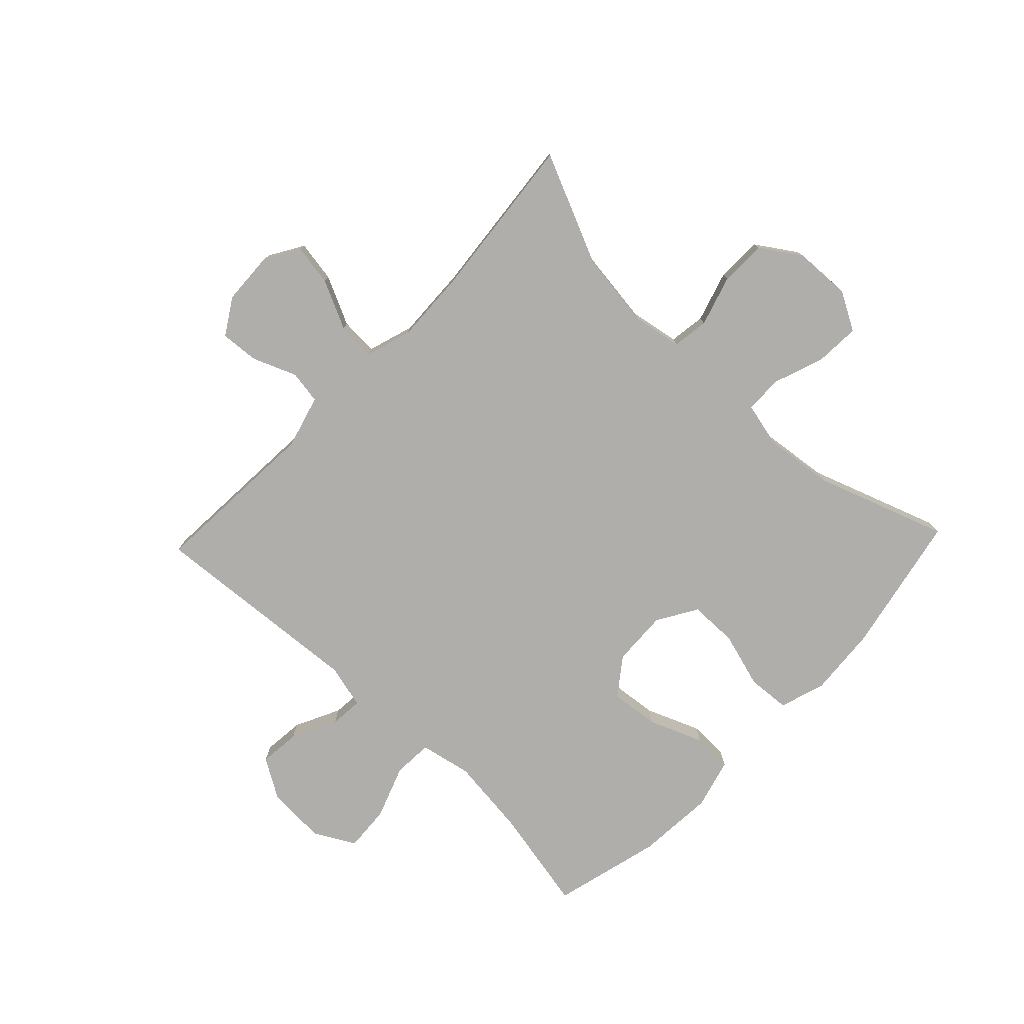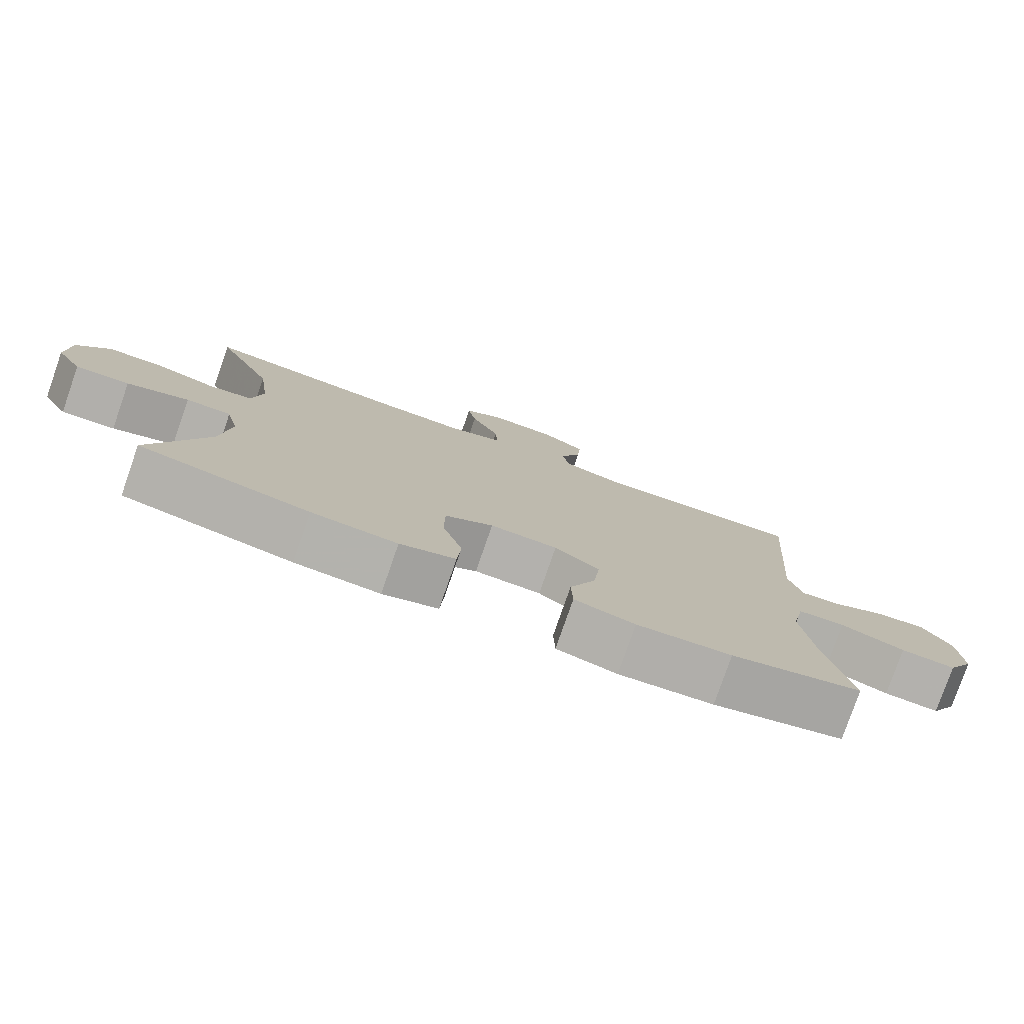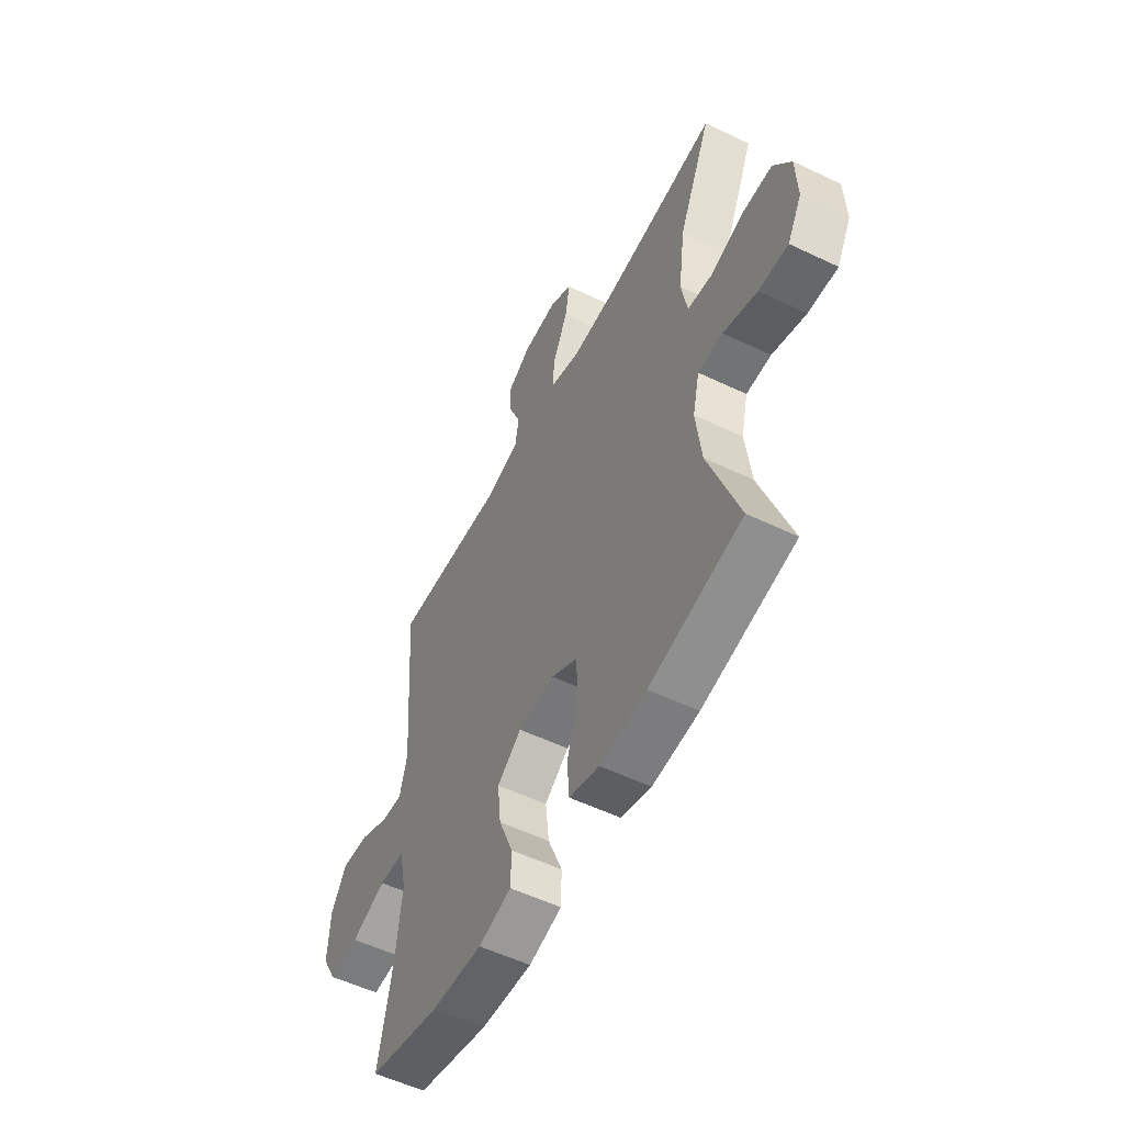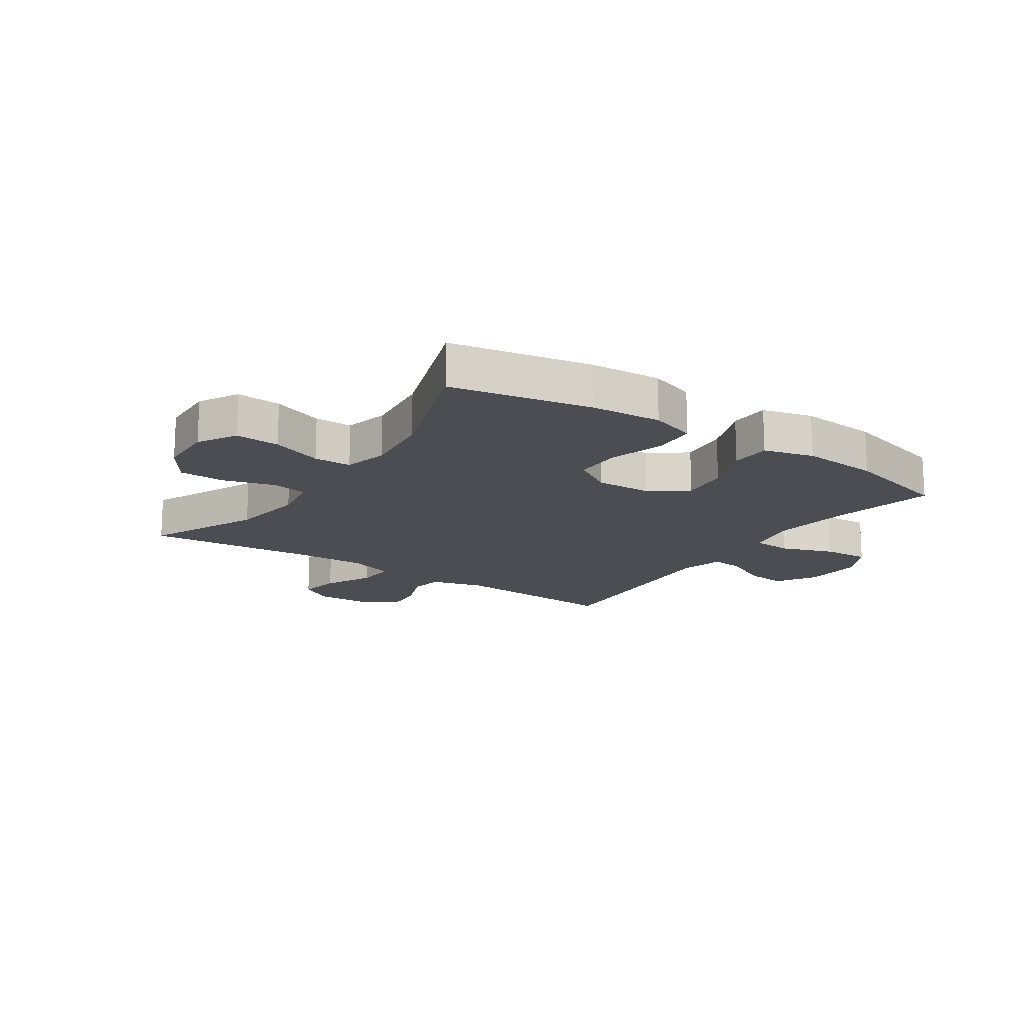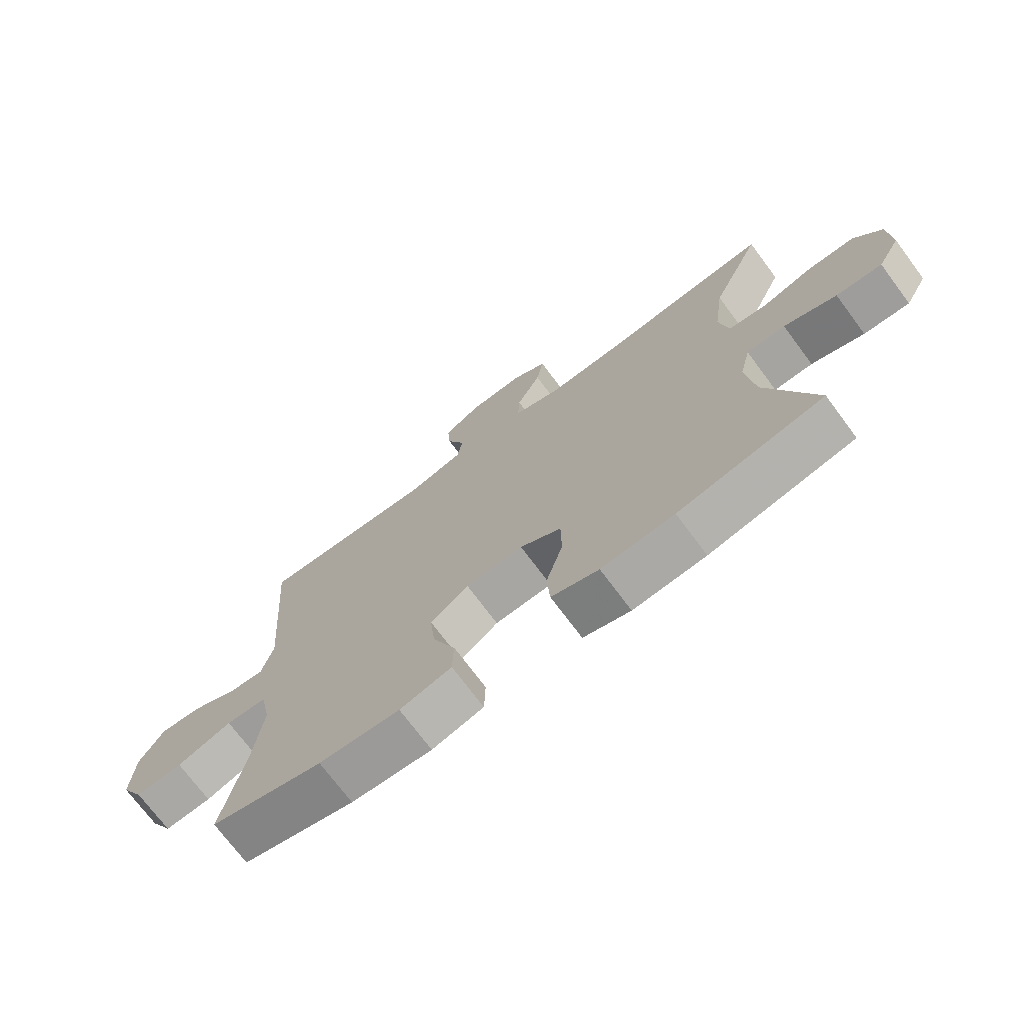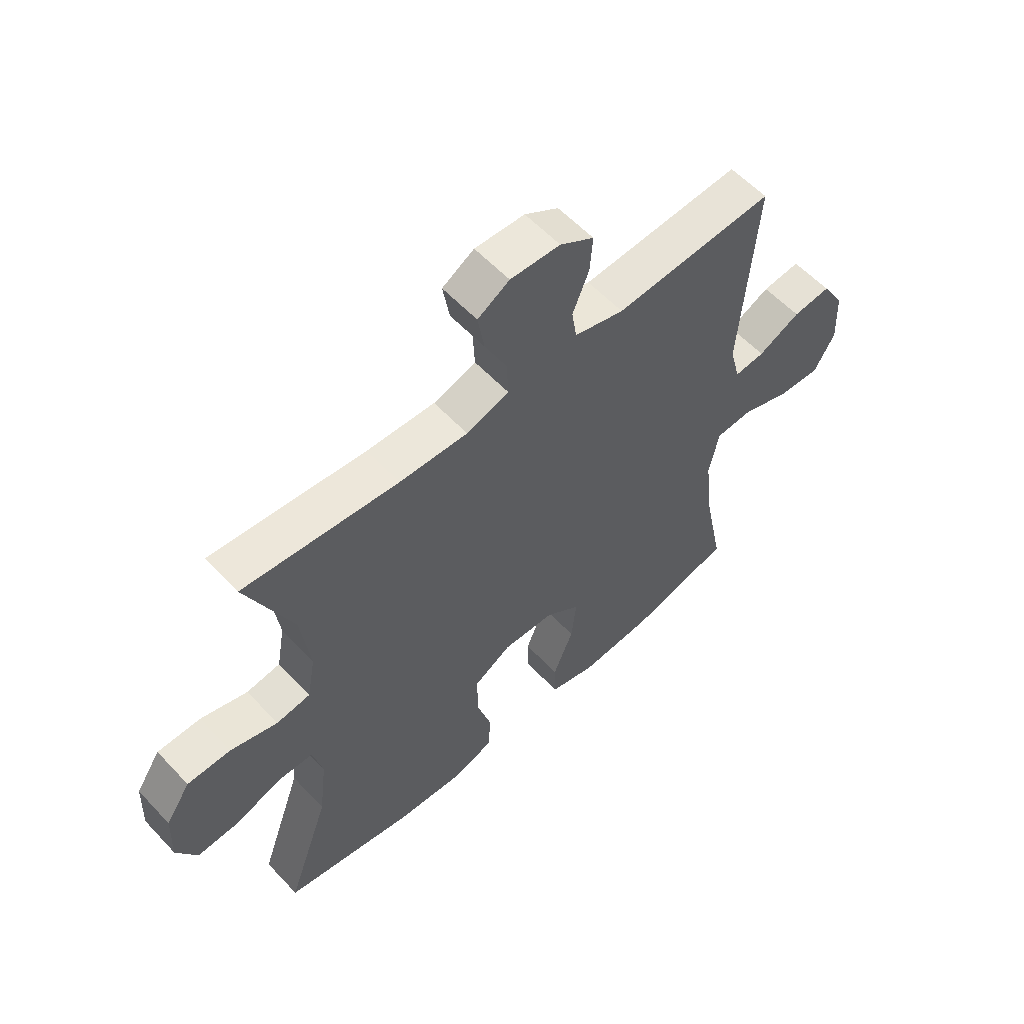
<metadata>
{"format":"obj","ext":"obj","renderer":"f3d","projection":"perspective","resolution":1024,"background":"white","views":[{"elev":-77.6,"azim":46.4,"up":"+Y"},{"elev":-78.8,"azim":160.8,"up":"+Z"},{"elev":-54.9,"azim":63.1,"up":"+Z"},{"elev":-16.3,"azim":145.7,"up":"+Y"},{"elev":-72.6,"azim":36.7,"up":"+Z"},{"elev":57.8,"azim":137.5,"up":"+Z"}]}
</metadata>
<code>
v 0.5 0.07 0.5
v 0.416 0.07 0.311
v 0.399 0.07 0.183
v 0.414 0.07 0.098
v 0.476 0.07 0.089
v 0.562 0.07 0.115
v 0.641 0.07 0.114
v 0.686 0.07 0.046
v 0.69 0.07 -0.051
v 0.653 0.07 -0.117
v 0.577 0.07 -0.113
v 0.49 0.07 -0.082
v 0.426 0.07 -0.083
v 0.408 0.07 -0.159
v 0.422 0.07 -0.277
v 0.5 0.07 -0.5
v 0.261 0.07 -0.548
v 0.141 0.07 -0.557
v 0.063 0.07 -0.532
v 0.058 0.07 -0.459
v 0.086 0.07 -0.364
v 0.085 0.07 -0.282
v 0.017 0.07 -0.241
v -0.078 0.07 -0.245
v -0.141 0.07 -0.292
v -0.132 0.07 -0.375
v -0.095 0.07 -0.467
v -0.097 0.07 -0.535
v -0.182 0.07 -0.558
v -0.315 0.07 -0.548
v -0.5 0.07 -0.5
v -0.464 0.07 -0.322
v -0.448 0.07 -0.186
v -0.466 0.07 -0.098
v -0.533 0.07 -0.094
v -0.624 0.07 -0.127
v -0.702 0.07 -0.132
v -0.74 0.07 -0.063
v -0.735 0.07 0.038
v -0.694 0.07 0.106
v -0.624 0.07 0.099
v -0.547 0.07 0.061
v -0.491 0.07 0.056
v -0.472 0.07 0.13
v -0.5 0.07 0.5
v -0.207 0.07 0.482
v -0.116 0.07 0.507
v -0.107 0.07 0.564
v -0.137 0.07 0.638
v -0.142 0.07 0.704
v -0.08 0.07 0.742
v 0.011 0.07 0.746
v 0.069 0.07 0.711
v 0.057 0.07 0.64
v 0.017 0.07 0.557
v 0.014 0.07 0.492
v 0.092 0.07 0.467
v 0.217 0.07 0.472
v 0.5 0 0.5
v 0.416 0 0.311
v 0.399 0 0.183
v 0.414 0 0.098
v 0.476 0 0.089
v 0.562 0 0.115
v 0.641 0 0.114
v 0.686 0 0.046
v 0.69 0 -0.051
v 0.653 0 -0.117
v 0.577 0 -0.113
v 0.49 0 -0.082
v 0.426 0 -0.083
v 0.408 0 -0.159
v 0.422 0 -0.277
v 0.5 0 -0.5
v 0.261 0 -0.548
v 0.141 0 -0.557
v 0.063 0 -0.532
v 0.058 0 -0.459
v 0.086 0 -0.364
v 0.085 0 -0.282
v 0.017 0 -0.241
v -0.078 0 -0.245
v -0.141 0 -0.292
v -0.132 0 -0.375
v -0.095 0 -0.467
v -0.097 0 -0.535
v -0.182 0 -0.558
v -0.315 0 -0.548
v -0.5 0 -0.5
v -0.464 0 -0.322
v -0.448 0 -0.186
v -0.466 0 -0.098
v -0.533 0 -0.094
v -0.624 0 -0.127
v -0.702 0 -0.132
v -0.74 0 -0.063
v -0.735 0 0.038
v -0.694 0 0.106
v -0.624 0 0.099
v -0.547 0 0.061
v -0.491 0 0.056
v -0.472 0 0.13
v -0.5 0 0.5
v -0.207 0 0.482
v -0.116 0 0.507
v -0.107 0 0.564
v -0.137 0 0.638
v -0.142 0 0.704
v -0.08 0 0.742
v 0.011 0 0.746
v 0.069 0 0.711
v 0.057 0 0.64
v 0.017 0 0.557
v 0.014 0 0.492
v 0.092 0 0.467
v 0.217 0 0.472
f 53 54 55
f 52 53 55
f 51 52 55
f 50 51 55
f 49 50 55
f 48 49 55
f 47 48 55 56
f 46 47 56 57
f 44 45 46
f 43 44 46 57
f 40 41 42
f 39 40 42
f 38 39 42
f 37 38 42
f 36 37 42
f 35 36 42
f 34 35 42 43
f 43 57 58
f 34 43 58
f 33 34 58
f 30 31 32
f 29 30 32
f 28 29 32
f 27 28 32
f 26 27 32
f 25 26 32 33
f 19 20 21
f 18 19 21
f 17 18 21
f 16 17 21
f 15 16 21
f 14 15 21 22
f 13 14 22 23
f 10 11 12
f 9 10 12
f 8 9 12
f 7 8 12
f 6 7 12
f 5 6 12
f 4 5 12 13
f 13 23 24
f 4 13 24
f 3 4 24
f 58 1 2
f 25 33 58
f 24 25 58
f 3 24 58
f 2 3 58
f 113 112 111
f 113 111 110
f 113 110 109
f 113 109 108
f 113 108 107
f 113 107 106
f 114 113 106 105
f 115 114 105 104
f 104 103 102
f 115 104 102 101
f 100 99 98
f 100 98 97
f 100 97 96
f 100 96 95
f 100 95 94
f 100 94 93
f 101 100 93 92
f 116 115 101
f 116 101 92
f 116 92 91
f 90 89 88
f 90 88 87
f 90 87 86
f 90 86 85
f 90 85 84
f 91 90 84 83
f 79 78 77
f 79 77 76
f 79 76 75
f 79 75 74
f 79 74 73
f 80 79 73 72
f 81 80 72 71
f 70 69 68
f 70 68 67
f 70 67 66
f 70 66 65
f 70 65 64
f 70 64 63
f 71 70 63 62
f 82 81 71
f 82 71 62
f 82 62 61
f 60 59 116
f 116 91 83
f 116 83 82
f 116 82 61
f 116 61 60
f 1 59 60 2
f 2 60 61 3
f 3 61 62 4
f 4 62 63 5
f 5 63 64 6
f 6 64 65 7
f 7 65 66 8
f 8 66 67 9
f 9 67 68 10
f 10 68 69 11
f 11 69 70 12
f 12 70 71 13
f 13 71 72 14
f 14 72 73 15
f 15 73 74 16
f 16 74 75 17
f 17 75 76 18
f 18 76 77 19
f 19 77 78 20
f 20 78 79 21
f 21 79 80 22
f 22 80 81 23
f 23 81 82 24
f 24 82 83 25
f 25 83 84 26
f 26 84 85 27
f 27 85 86 28
f 28 86 87 29
f 29 87 88 30
f 30 88 89 31
f 31 89 90 32
f 32 90 91 33
f 33 91 92 34
f 34 92 93 35
f 35 93 94 36
f 36 94 95 37
f 37 95 96 38
f 38 96 97 39
f 39 97 98 40
f 40 98 99 41
f 41 99 100 42
f 42 100 101 43
f 43 101 102 44
f 44 102 103 45
f 45 103 104 46
f 46 104 105 47
f 47 105 106 48
f 48 106 107 49
f 49 107 108 50
f 50 108 109 51
f 51 109 110 52
f 52 110 111 53
f 53 111 112 54
f 54 112 113 55
f 55 113 114 56
f 56 114 115 57
f 57 115 116 58
f 58 116 59 1

</code>
